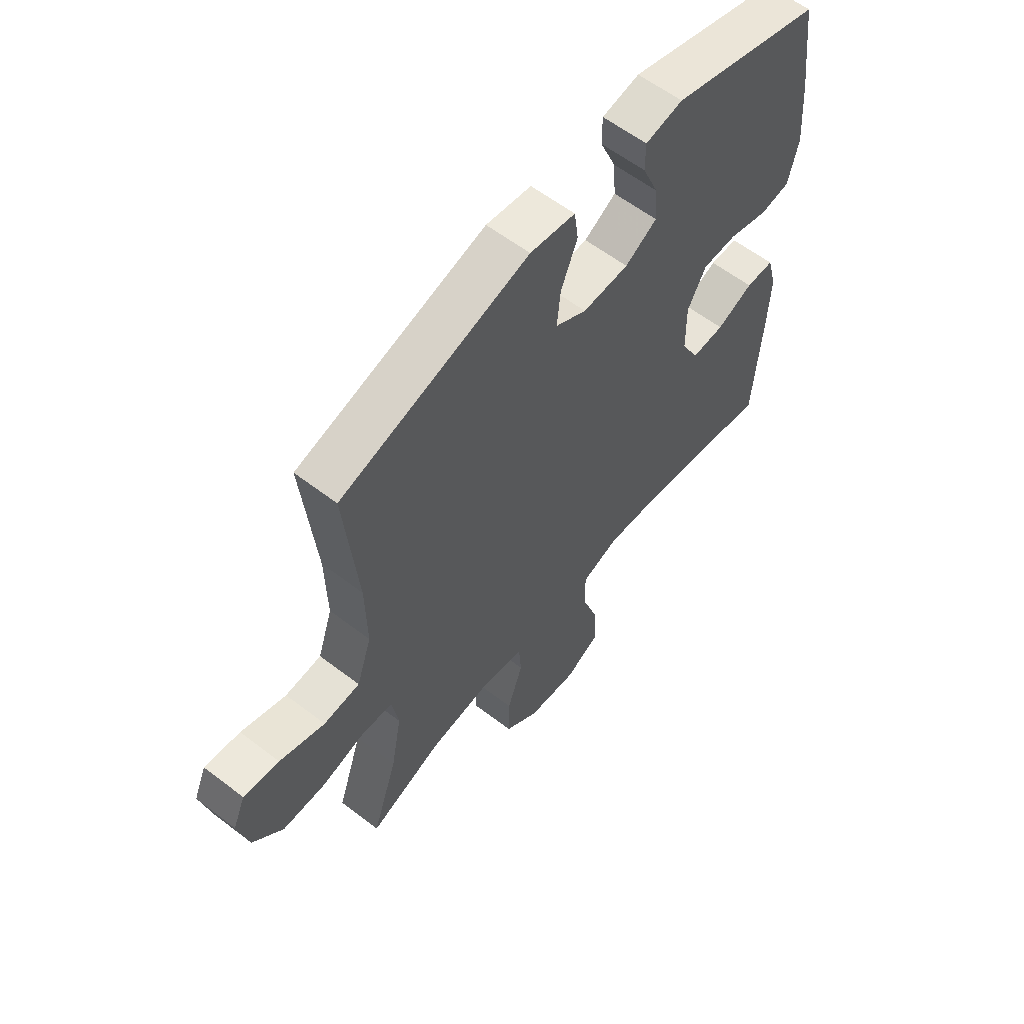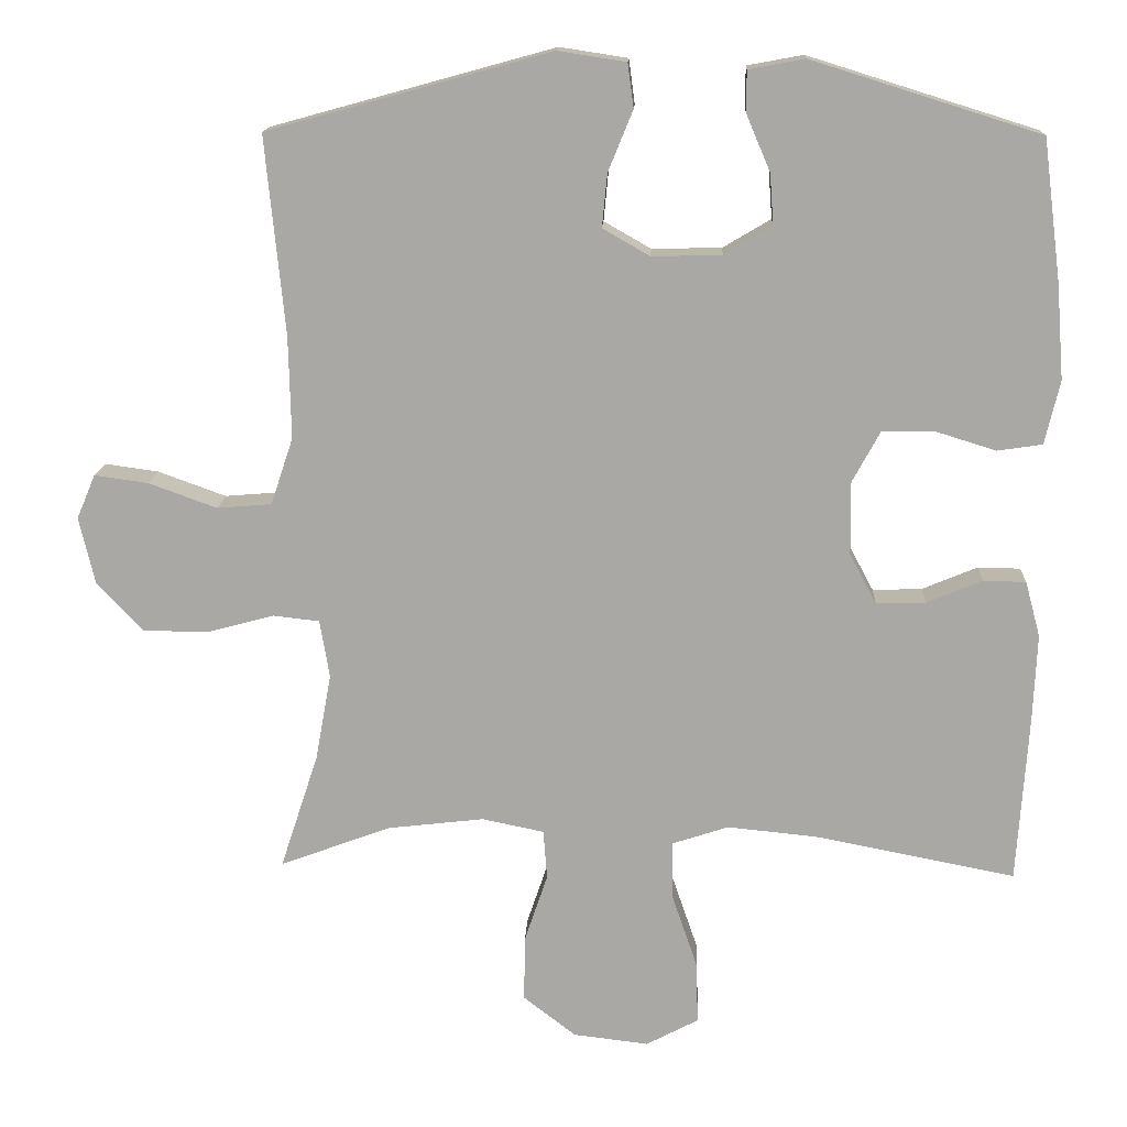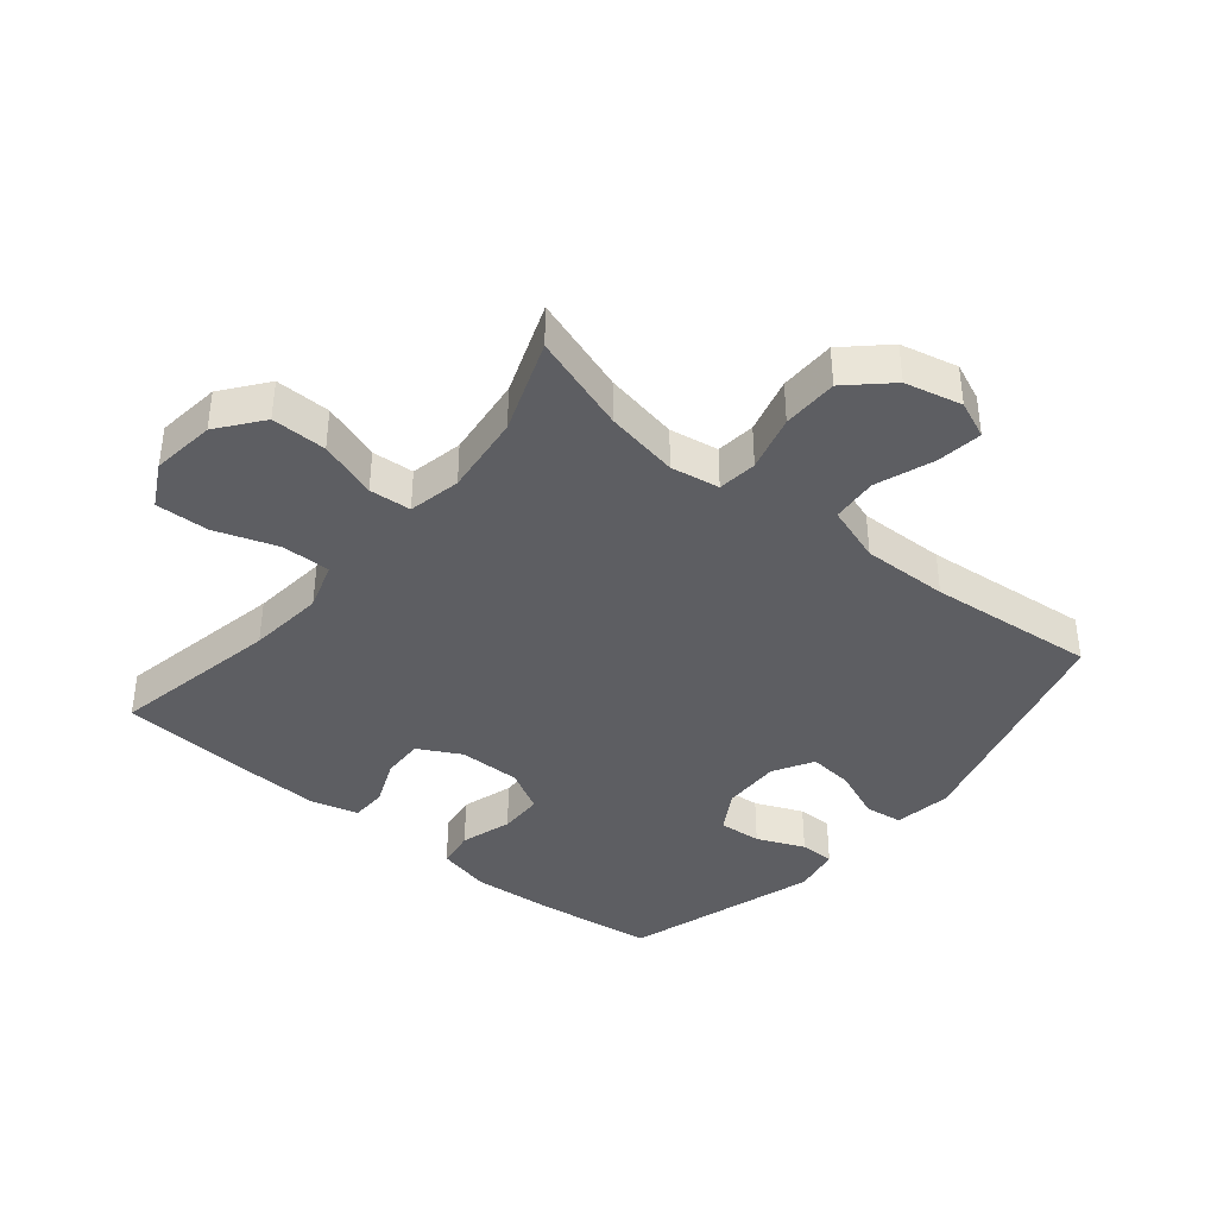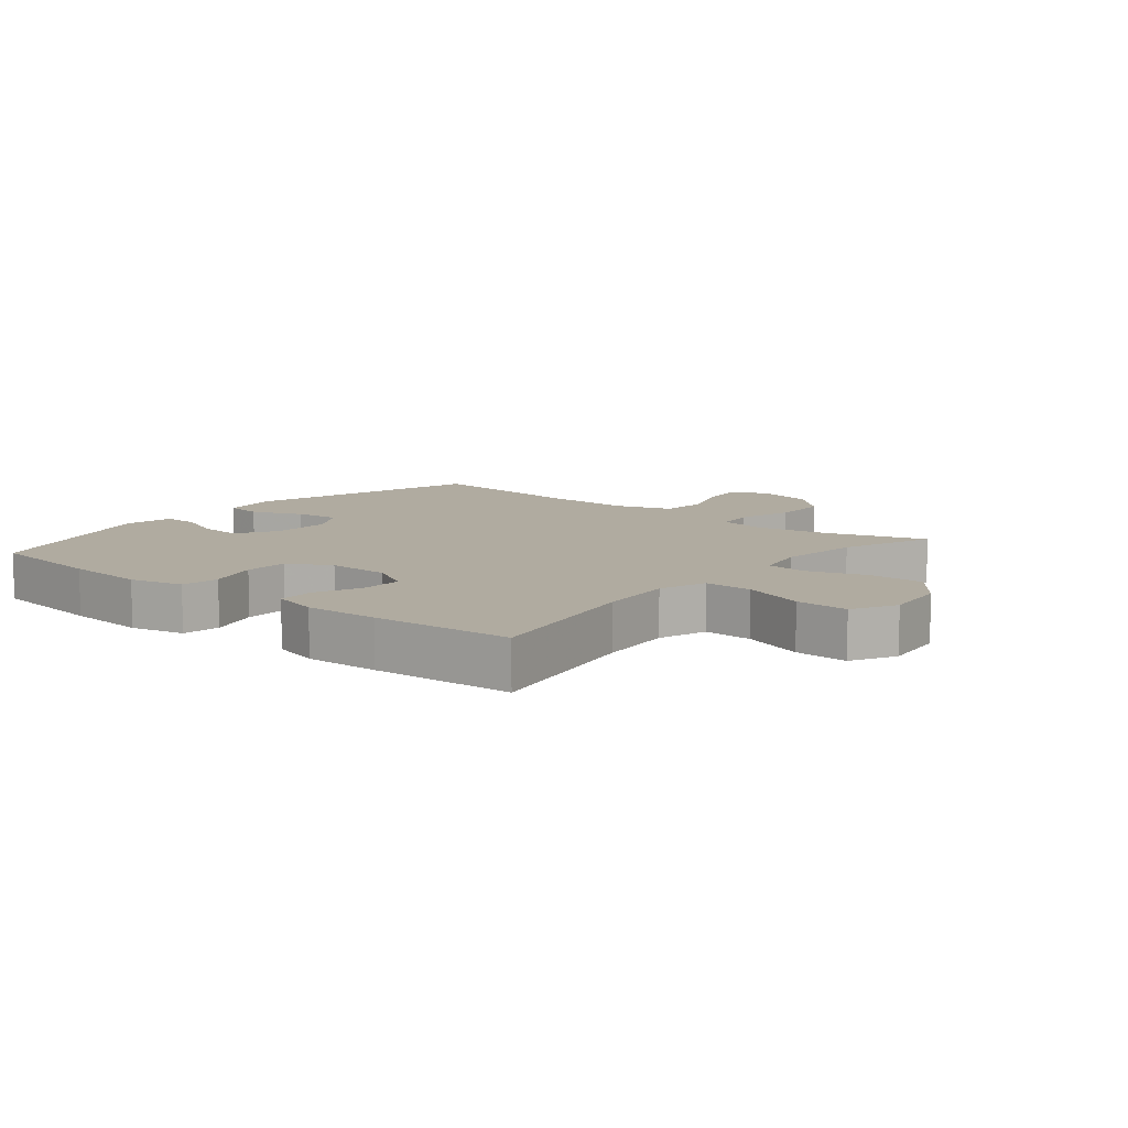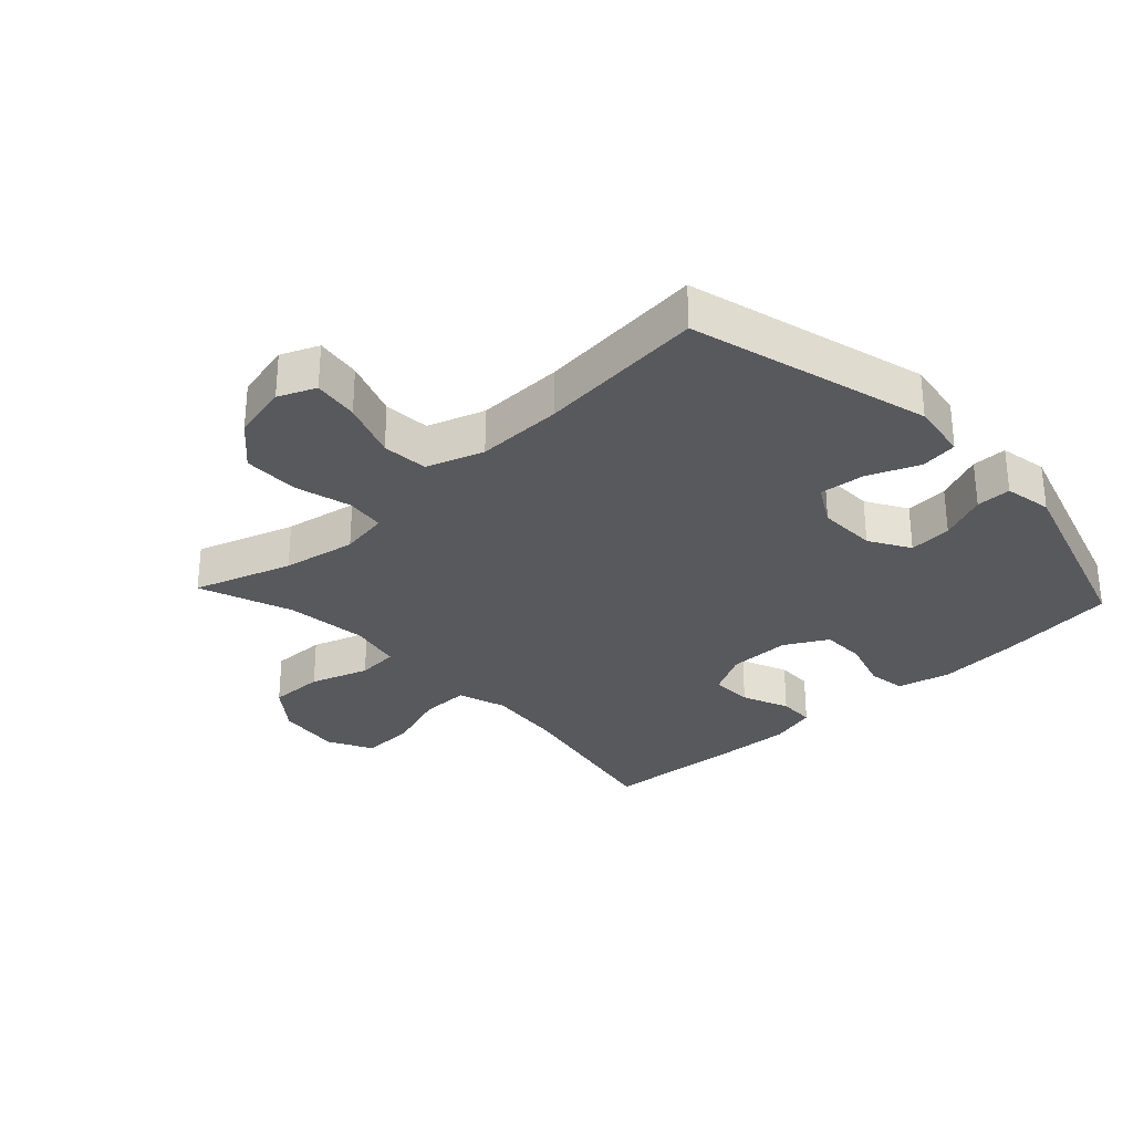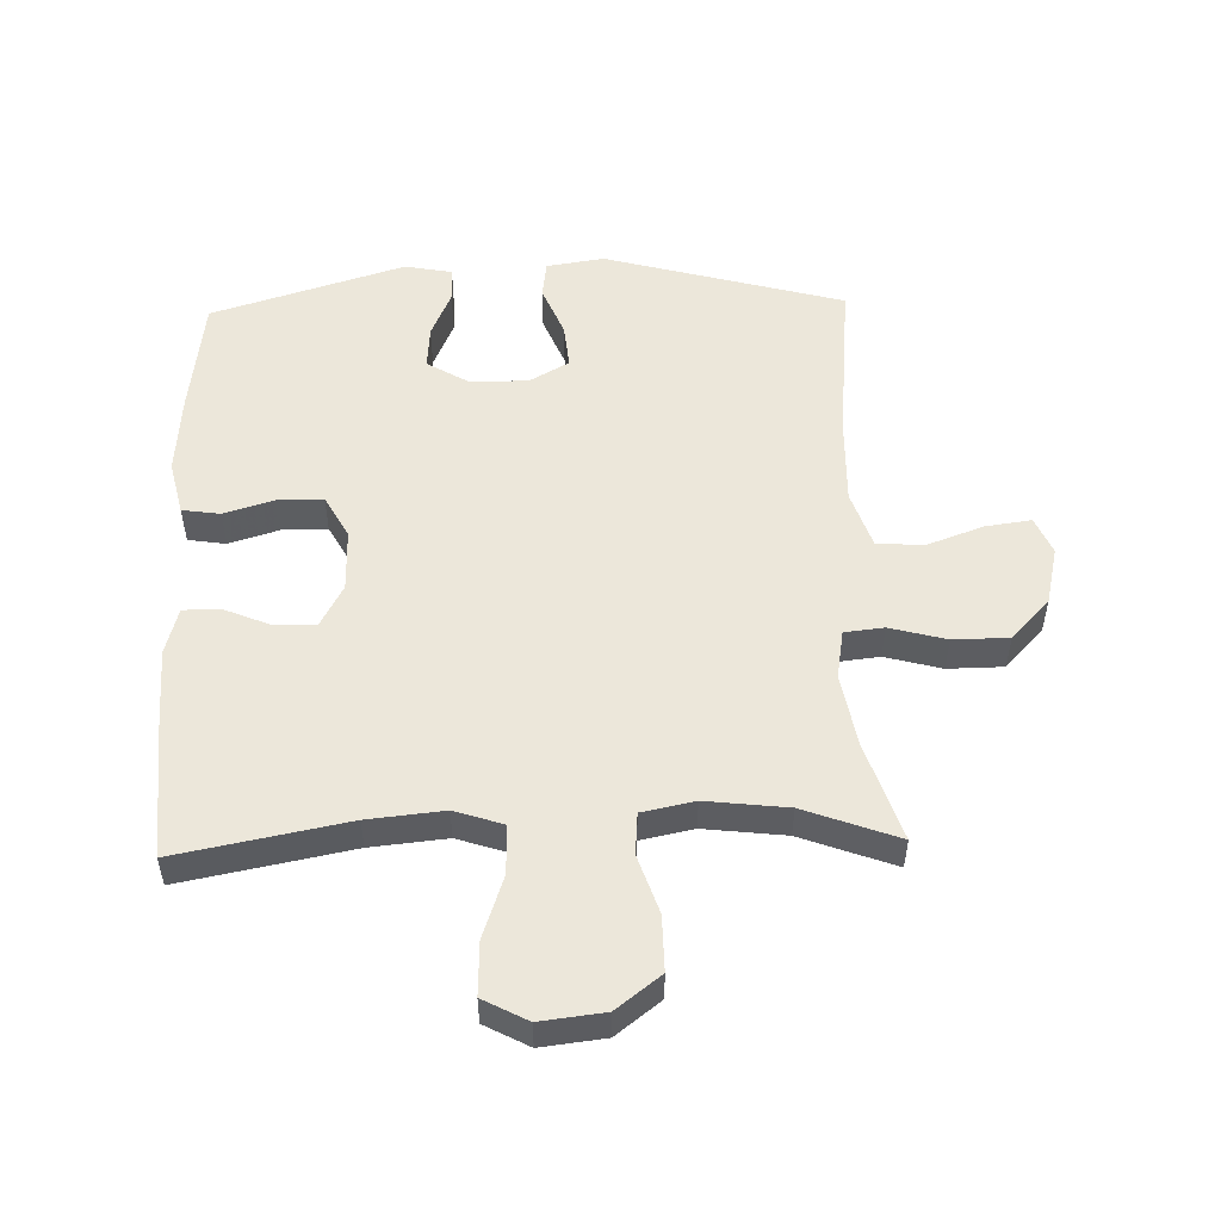
<metadata>
{"format":"obj","ext":"obj","renderer":"f3d","projection":"perspective","resolution":1024,"background":"white","views":[{"elev":59.7,"azim":-51.8,"up":"+Z"},{"elev":14.6,"azim":2.6,"up":"+Z"},{"elev":-39.4,"azim":-129.5,"up":"+Y"},{"elev":9.8,"azim":129.6,"up":"+Y"},{"elev":-30.2,"azim":-47.0,"up":"+Y"},{"elev":52.6,"azim":178.4,"up":"+Y"}]}
</metadata>
<code>
v -0.5 0.07 0.5
v -0.122 0.07 0.604
v -0.031 0.07 0.59
v -0.023 0.07 0.531
v -0.056 0.07 0.45
v -0.063 0.07 0.379
v 0 0.07 0.343
v 0.093 0.07 0.345
v 0.157 0.07 0.383
v 0.152 0.07 0.451
v 0.12 0.07 0.526
v 0.12 0.07 0.581
v 0.195 0.07 0.595
v 0.5 0.07 0.5
v 0.524 0.07 0.313
v 0.534 0.07 0.185
v 0.514 0.07 0.1
v 0.454 0.07 0.091
v 0.373 0.07 0.116
v 0.303 0.07 0.115
v 0.266 0.07 0.047
v 0.267 0.07 -0.051
v 0.303 0.07 -0.118
v 0.369 0.07 -0.116
v 0.443 0.07 -0.085
v 0.5 0.07 -0.086
v 0.52 0.07 -0.16
v 0.515 0.07 -0.277
v 0.5 0.07 -0.5
v 0.232 0.07 -0.448
v 0.112 0.07 -0.436
v 0.036 0.07 -0.461
v 0.037 0.07 -0.538
v 0.071 0.07 -0.637
v 0.074 0.07 -0.721
v 0.004 0.07 -0.758
v -0.097 0.07 -0.746
v -0.167 0.07 -0.692
v -0.166 0.07 -0.605
v -0.135 0.07 -0.513
v -0.14 0.07 -0.447
v -0.223 0.07 -0.43
v -0.352 0.07 -0.445
v -0.5 0.07 -0.5
v -0.449 0.07 -0.345
v -0.428 0.07 -0.229
v -0.441 0.07 -0.152
v -0.503 0.07 -0.145
v -0.592 0.07 -0.169
v -0.68 0.07 -0.168
v -0.741 0.07 -0.103
v -0.762 0.07 -0.013
v -0.737 0.07 0.046
v -0.665 0.07 0.036
v -0.574 0.07 0.003
v -0.501 0.07 0.009
v -0.471 0.07 0.099
v -0.474 0.07 0.235
v -0.5 0 0.5
v -0.122 0 0.604
v -0.031 0 0.59
v -0.023 0 0.531
v -0.056 0 0.45
v -0.063 0 0.379
v 0 0 0.343
v 0.093 0 0.345
v 0.157 0 0.383
v 0.152 0 0.451
v 0.12 0 0.526
v 0.12 0 0.581
v 0.195 0 0.595
v 0.5 0 0.5
v 0.524 0 0.313
v 0.534 0 0.185
v 0.514 0 0.1
v 0.454 0 0.091
v 0.373 0 0.116
v 0.303 0 0.115
v 0.266 0 0.047
v 0.267 0 -0.051
v 0.303 0 -0.118
v 0.369 0 -0.116
v 0.443 0 -0.085
v 0.5 0 -0.086
v 0.52 0 -0.16
v 0.515 0 -0.277
v 0.5 0 -0.5
v 0.232 0 -0.448
v 0.112 0 -0.436
v 0.036 0 -0.461
v 0.037 0 -0.538
v 0.071 0 -0.637
v 0.074 0 -0.721
v 0.004 0 -0.758
v -0.097 0 -0.746
v -0.167 0 -0.692
v -0.166 0 -0.605
v -0.135 0 -0.513
v -0.14 0 -0.447
v -0.223 0 -0.43
v -0.352 0 -0.445
v -0.5 0 -0.5
v -0.449 0 -0.345
v -0.428 0 -0.229
v -0.441 0 -0.152
v -0.503 0 -0.145
v -0.592 0 -0.169
v -0.68 0 -0.168
v -0.741 0 -0.103
v -0.762 0 -0.013
v -0.737 0 0.046
v -0.665 0 0.036
v -0.574 0 0.003
v -0.501 0 0.009
v -0.471 0 0.099
v -0.474 0 0.235
f 53 54 55
f 52 53 55
f 51 52 55
f 50 51 55
f 49 50 55
f 48 49 55
f 47 48 55 56
f 43 44 45
f 42 43 45 46
f 41 42 46 47
f 38 39 40
f 37 38 40
f 36 37 40
f 35 36 40
f 34 35 40
f 33 34 40
f 32 33 40 41
f 47 56 57
f 41 47 57
f 32 41 57
f 31 32 57
f 28 29 30
f 27 28 30
f 26 27 30
f 25 26 30
f 24 25 30
f 17 18 19
f 16 17 19
f 15 16 19
f 14 15 19
f 13 14 19
f 12 13 19
f 11 12 19
f 10 11 19
f 9 10 19 20
f 8 9 20 21
f 3 4 5
f 2 3 5
f 1 2 5
f 58 1 5
f 58 5 6
f 57 58 6 7
f 8 21 22
f 7 8 22
f 57 7 22
f 31 57 22
f 23 24 30 31
f 22 23 31
f 113 112 111
f 113 111 110
f 113 110 109
f 113 109 108
f 113 108 107
f 113 107 106
f 114 113 106 105
f 103 102 101
f 104 103 101 100
f 105 104 100 99
f 98 97 96
f 98 96 95
f 98 95 94
f 98 94 93
f 98 93 92
f 98 92 91
f 99 98 91 90
f 115 114 105
f 115 105 99
f 115 99 90
f 115 90 89
f 88 87 86
f 88 86 85
f 88 85 84
f 88 84 83
f 88 83 82
f 77 76 75
f 77 75 74
f 77 74 73
f 77 73 72
f 77 72 71
f 77 71 70
f 77 70 69
f 77 69 68
f 78 77 68 67
f 79 78 67 66
f 63 62 61
f 63 61 60
f 63 60 59
f 63 59 116
f 64 63 116
f 65 64 116 115
f 80 79 66
f 80 66 65
f 80 65 115
f 80 115 89
f 89 88 82 81
f 89 81 80
f 1 59 60 2
f 2 60 61 3
f 3 61 62 4
f 4 62 63 5
f 5 63 64 6
f 6 64 65 7
f 7 65 66 8
f 8 66 67 9
f 9 67 68 10
f 10 68 69 11
f 11 69 70 12
f 12 70 71 13
f 13 71 72 14
f 14 72 73 15
f 15 73 74 16
f 16 74 75 17
f 17 75 76 18
f 18 76 77 19
f 19 77 78 20
f 20 78 79 21
f 21 79 80 22
f 22 80 81 23
f 23 81 82 24
f 24 82 83 25
f 25 83 84 26
f 26 84 85 27
f 27 85 86 28
f 28 86 87 29
f 29 87 88 30
f 30 88 89 31
f 31 89 90 32
f 32 90 91 33
f 33 91 92 34
f 34 92 93 35
f 35 93 94 36
f 36 94 95 37
f 37 95 96 38
f 38 96 97 39
f 39 97 98 40
f 40 98 99 41
f 41 99 100 42
f 42 100 101 43
f 43 101 102 44
f 44 102 103 45
f 45 103 104 46
f 46 104 105 47
f 47 105 106 48
f 48 106 107 49
f 49 107 108 50
f 50 108 109 51
f 51 109 110 52
f 52 110 111 53
f 53 111 112 54
f 54 112 113 55
f 55 113 114 56
f 56 114 115 57
f 57 115 116 58
f 58 116 59 1

</code>
